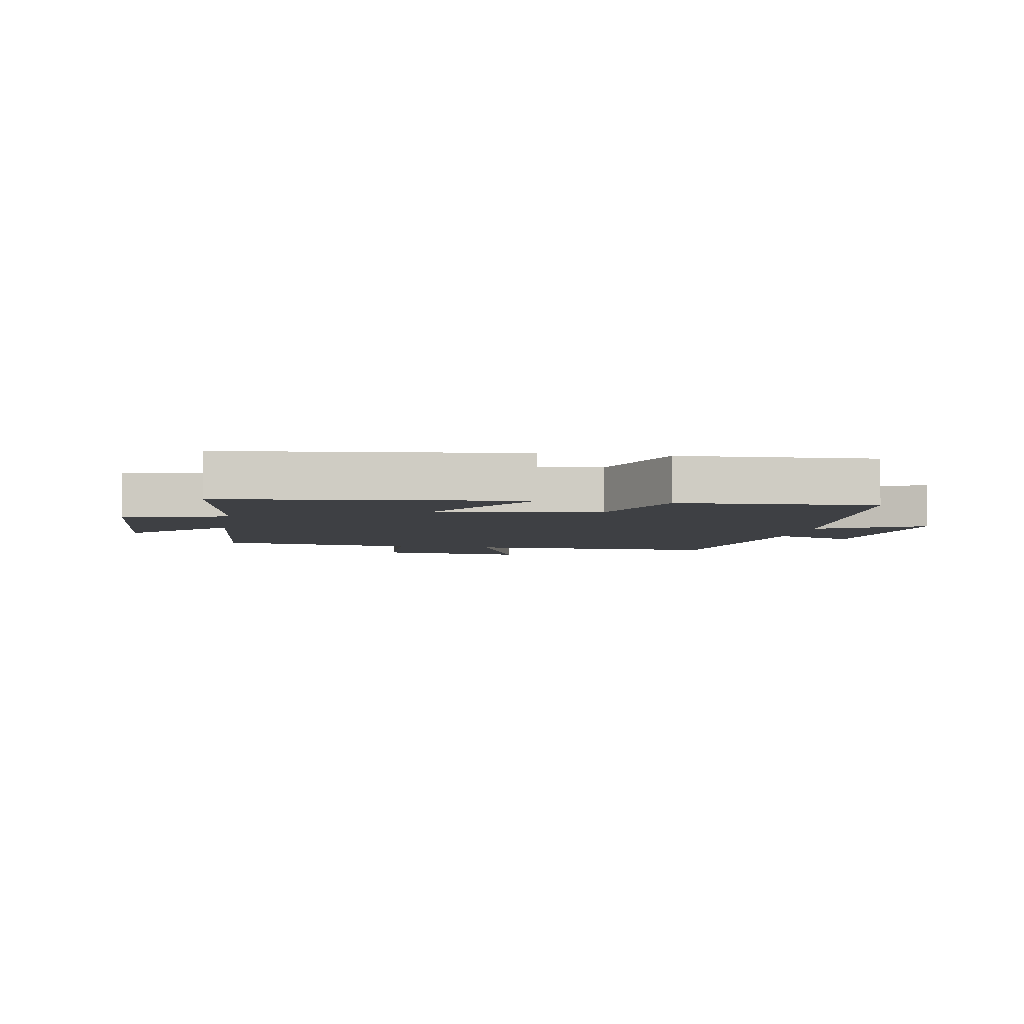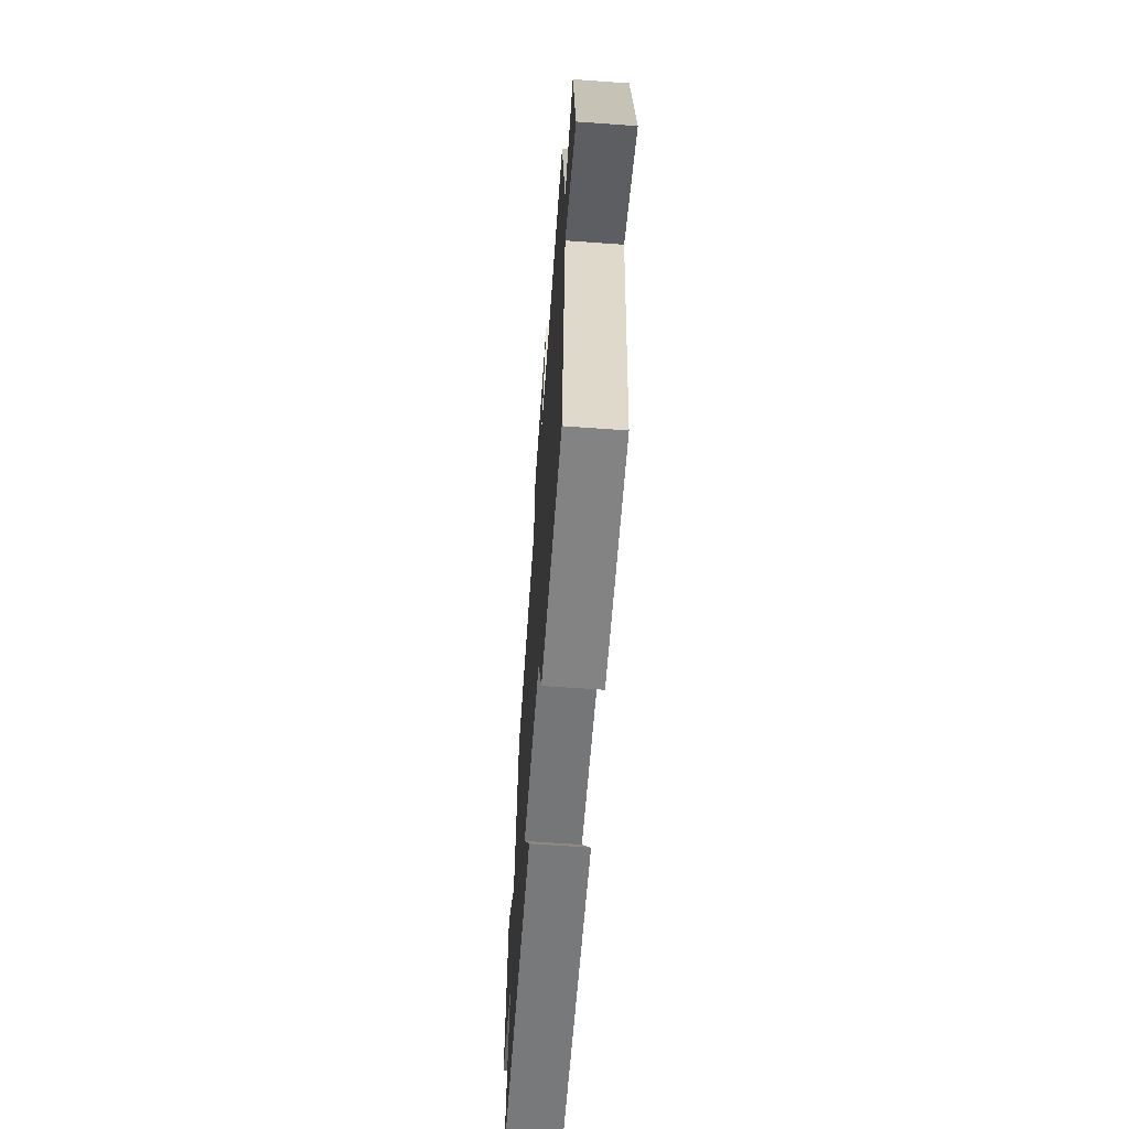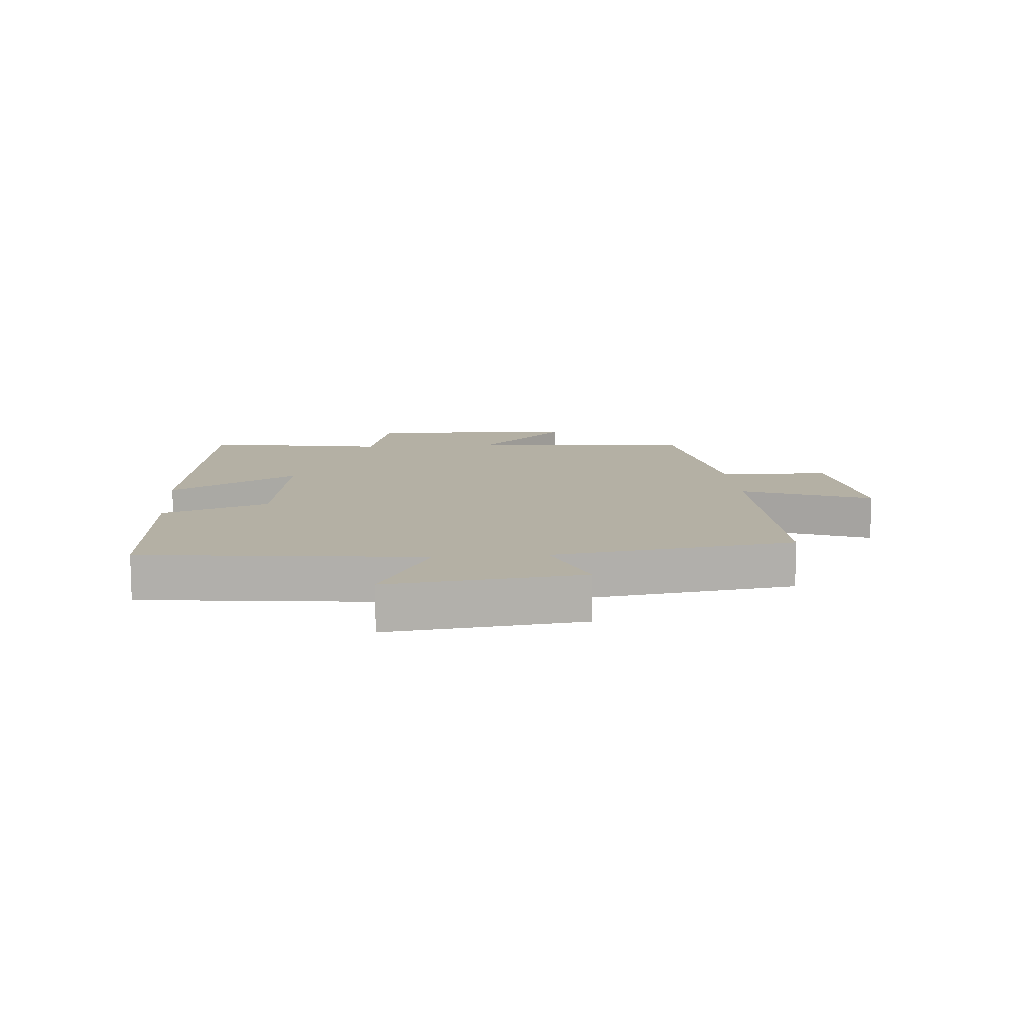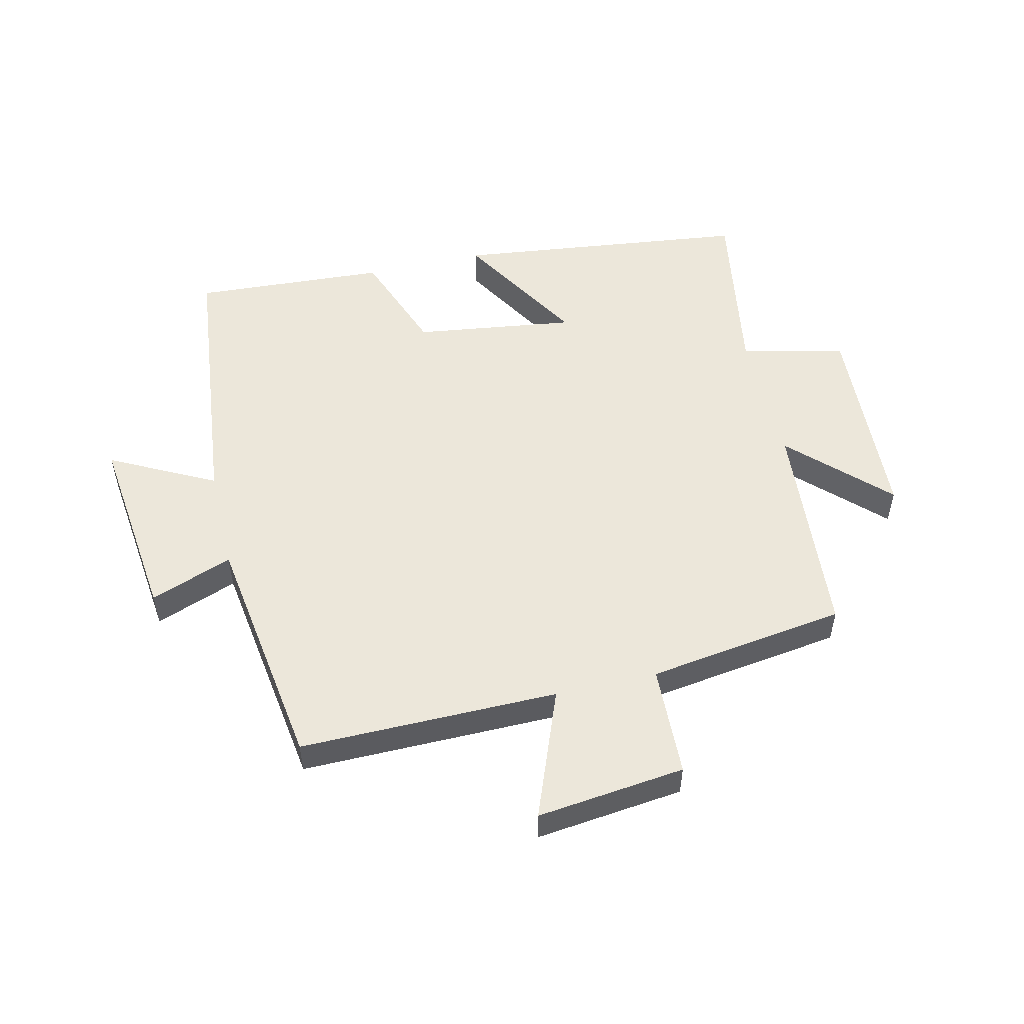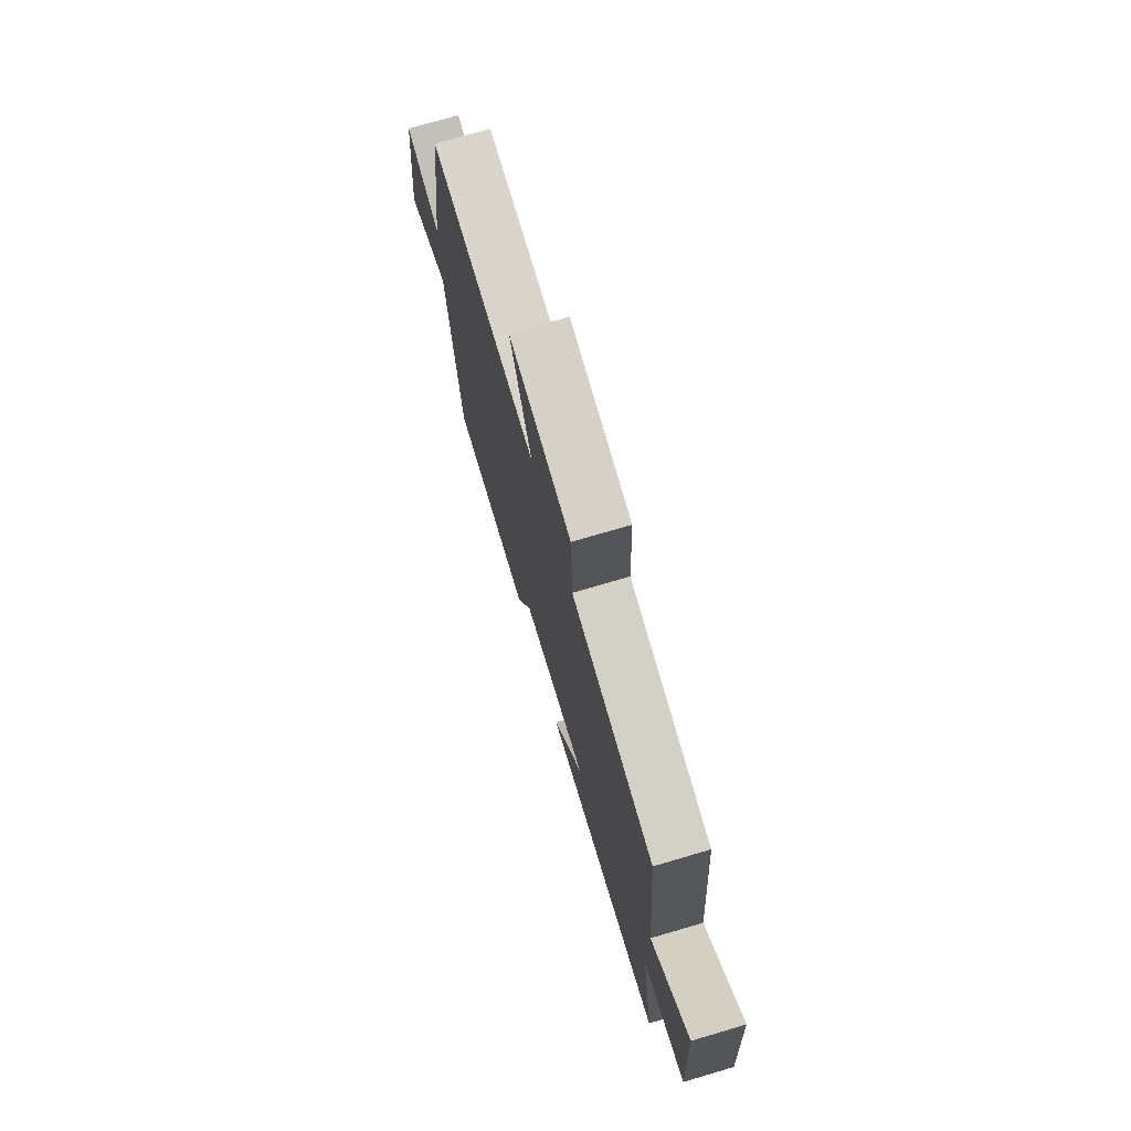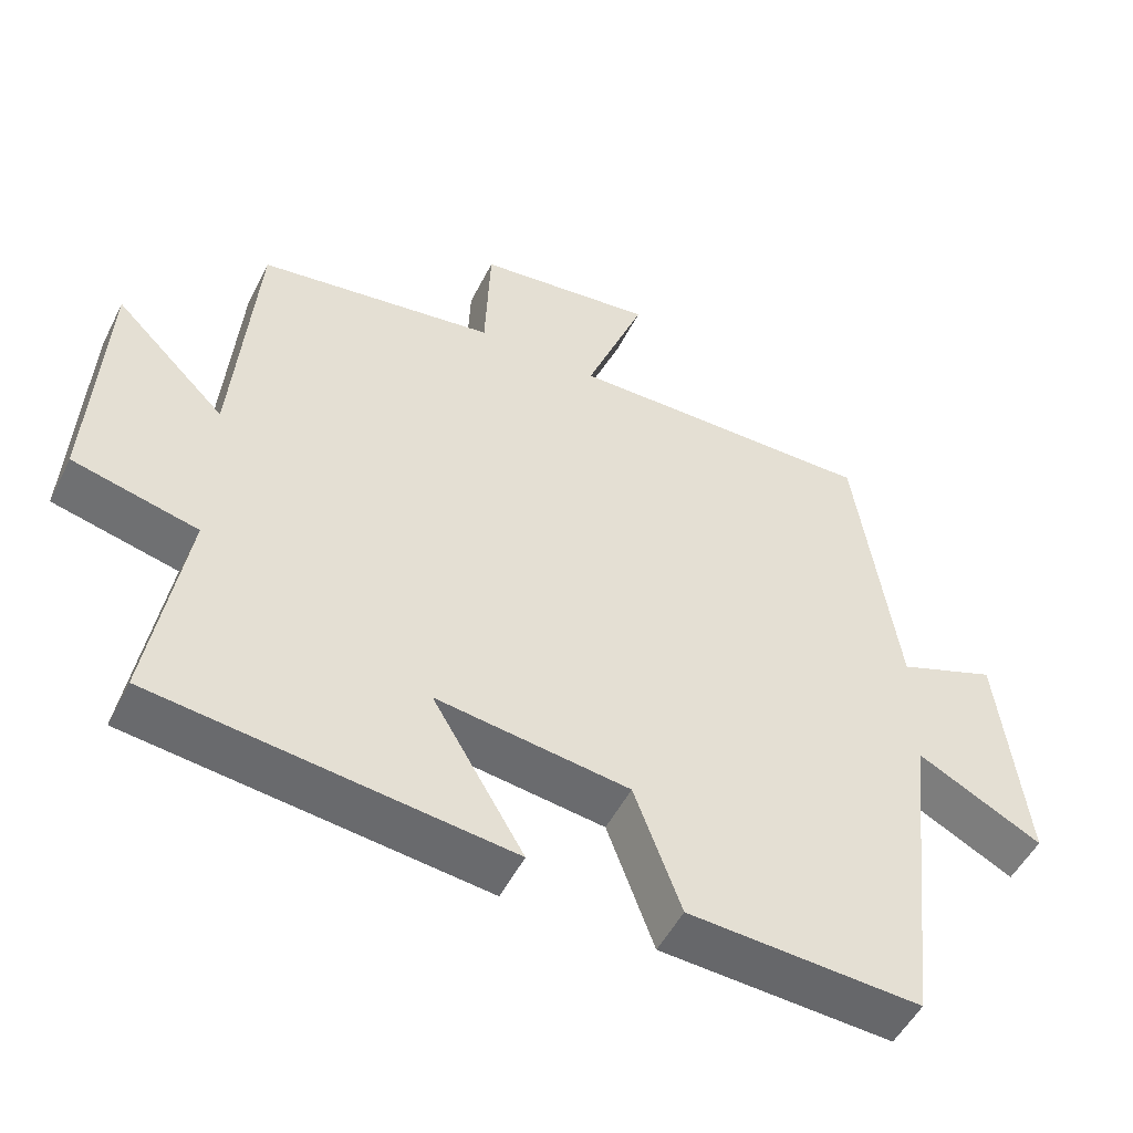
<metadata>
{"format":"obj","ext":"obj","renderer":"f3d","projection":"perspective","resolution":1024,"background":"white","views":[{"elev":-4.9,"azim":169.9,"up":"+Y"},{"elev":-64.6,"azim":-94.1,"up":"+Z"},{"elev":11.5,"azim":-94.6,"up":"+Y"},{"elev":52.5,"azim":-13.2,"up":"+Y"},{"elev":73.8,"azim":73.6,"up":"+Z"},{"elev":-50.9,"azim":153.9,"up":"+Z"}]}
</metadata>
<code>
v -0.443 0.07 0.503
v -0.022 0.07 0.5
v -0.103 0.07 0.71
v 0.139 0.07 0.682
v 0.146 0.07 0.5
v 0.47 0.07 0.454
v 0.5 0.07 0.088
v 0.651 0.07 0.237
v 0.669 0.07 -0.105
v 0.5 0.07 -0.146
v 0.549 0.07 -0.442
v 0.068 0.07 -0.5
v 0.192 0.07 -0.291
v -0.07 0.07 -0.327
v -0.134 0.07 -0.5
v -0.45 0.07 -0.519
v -0.5 0.07 -0.065
v -0.67 0.07 -0.153
v -0.634 0.07 0.161
v -0.5 0.07 0.111
v -0.443 0 0.503
v -0.022 0 0.5
v -0.103 0 0.71
v 0.139 0 0.682
v 0.146 0 0.5
v 0.47 0 0.454
v 0.5 0 0.088
v 0.651 0 0.237
v 0.669 0 -0.105
v 0.5 0 -0.146
v 0.549 0 -0.442
v 0.068 0 -0.5
v 0.192 0 -0.291
v -0.07 0 -0.327
v -0.134 0 -0.5
v -0.45 0 -0.519
v -0.5 0 -0.065
v -0.67 0 -0.153
v -0.634 0 0.161
v -0.5 0 0.111
f 17 18 19 20
f 17 20 1 2
f 14 15 16 17
f 13 14 17 2
f 10 11 12 13
f 10 13 2
f 7 8 9 10
f 5 6 7 10
f 5 10 2 3
f 3 4 5
f 40 39 38 37
f 22 21 40 37
f 37 36 35 34
f 22 37 34 33
f 33 32 31 30
f 22 33 30
f 30 29 28 27
f 30 27 26 25
f 23 22 30 25
f 25 24 23
f 1 21 22 2
f 2 22 23 3
f 3 23 24 4
f 4 24 25 5
f 5 25 26 6
f 6 26 27 7
f 7 27 28 8
f 8 28 29 9
f 9 29 30 10
f 10 30 31 11
f 11 31 32 12
f 12 32 33 13
f 13 33 34 14
f 14 34 35 15
f 15 35 36 16
f 16 36 37 17
f 17 37 38 18
f 18 38 39 19
f 19 39 40 20
f 20 40 21 1

</code>
